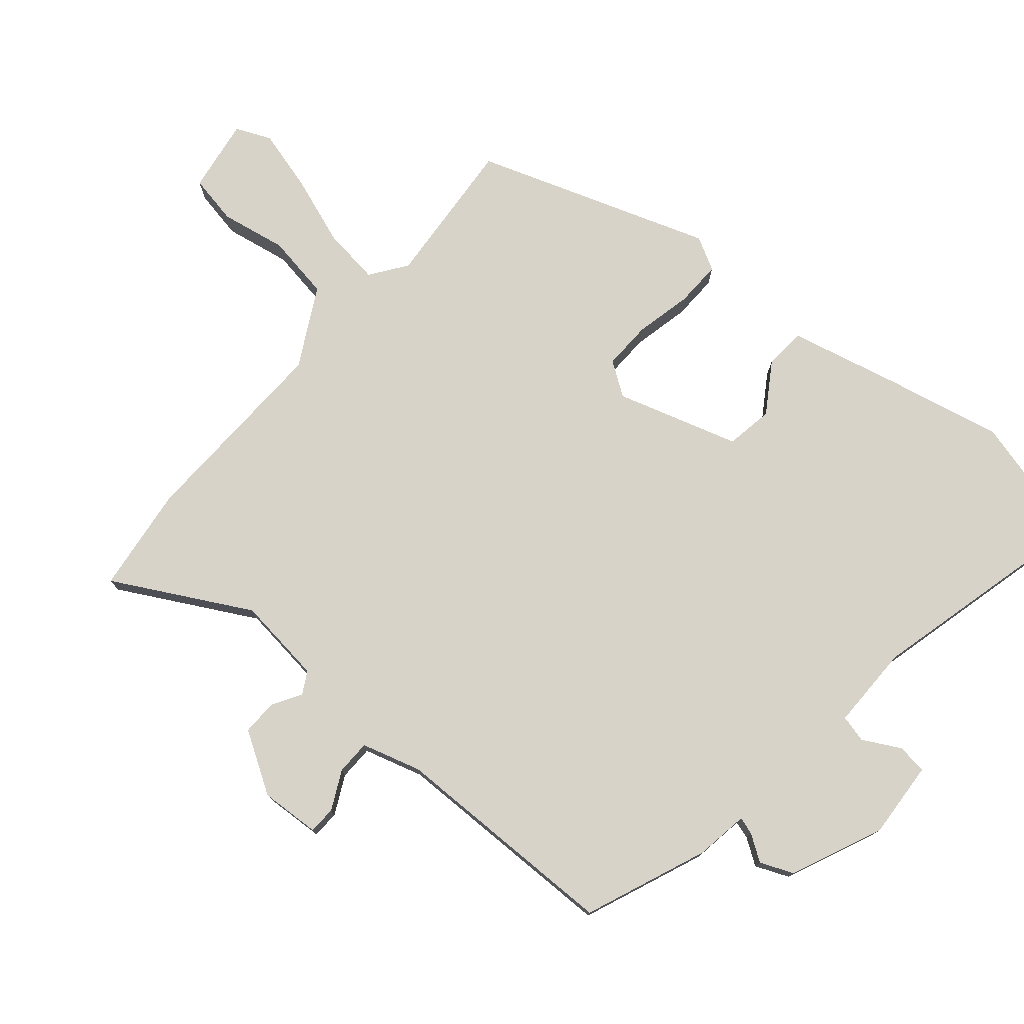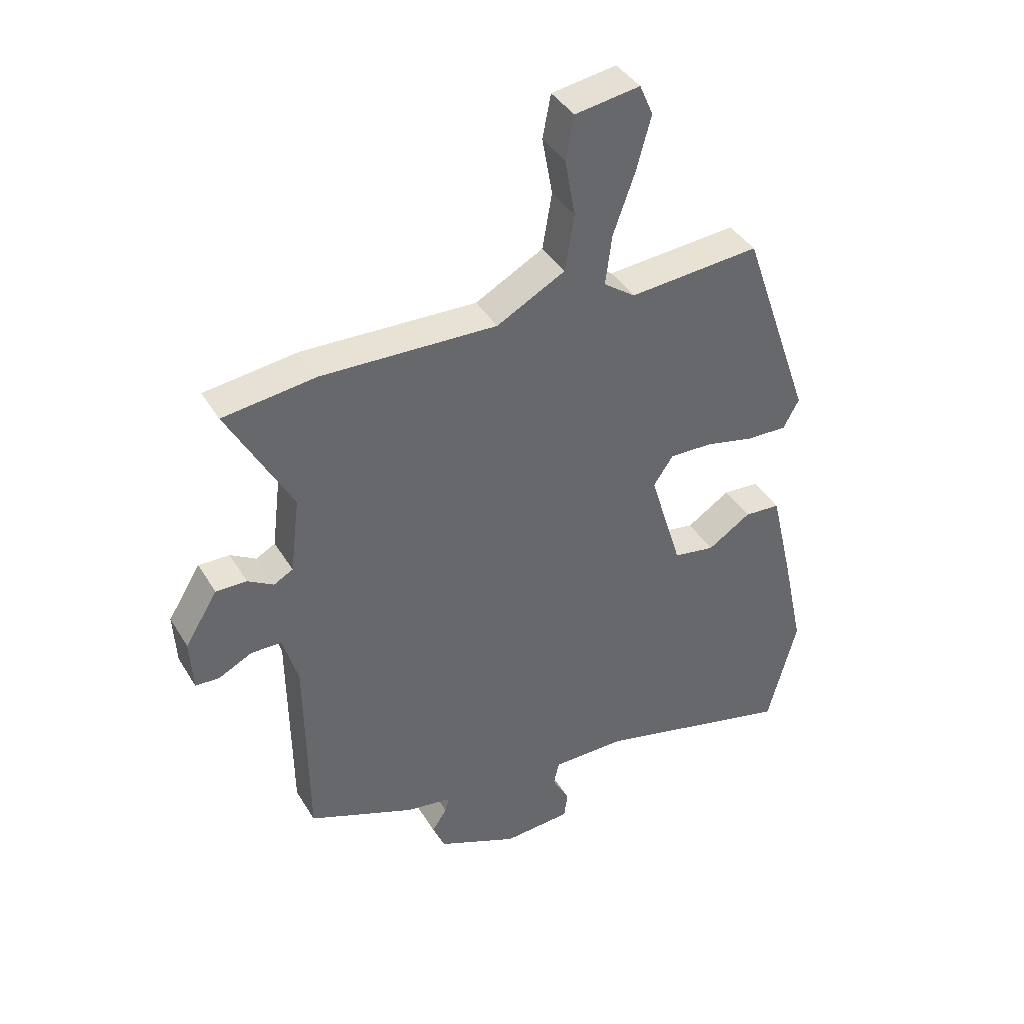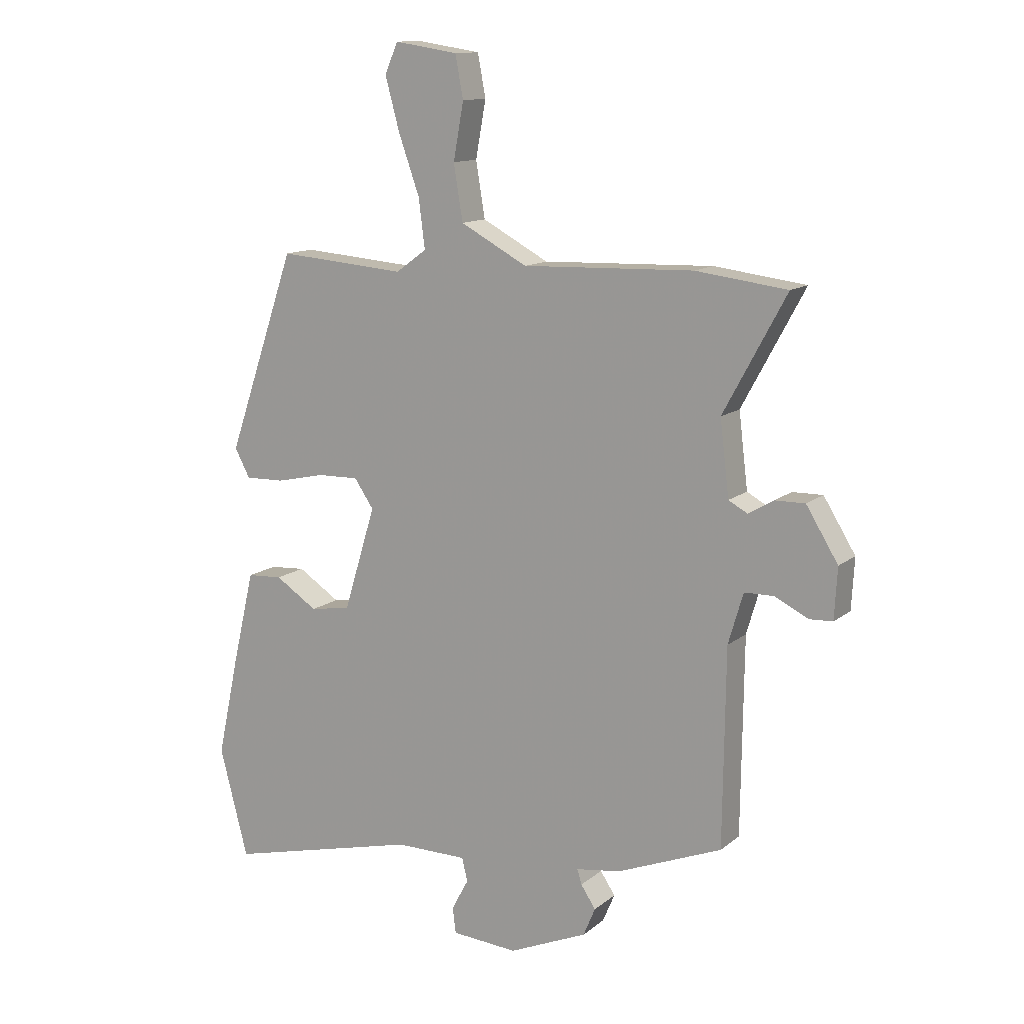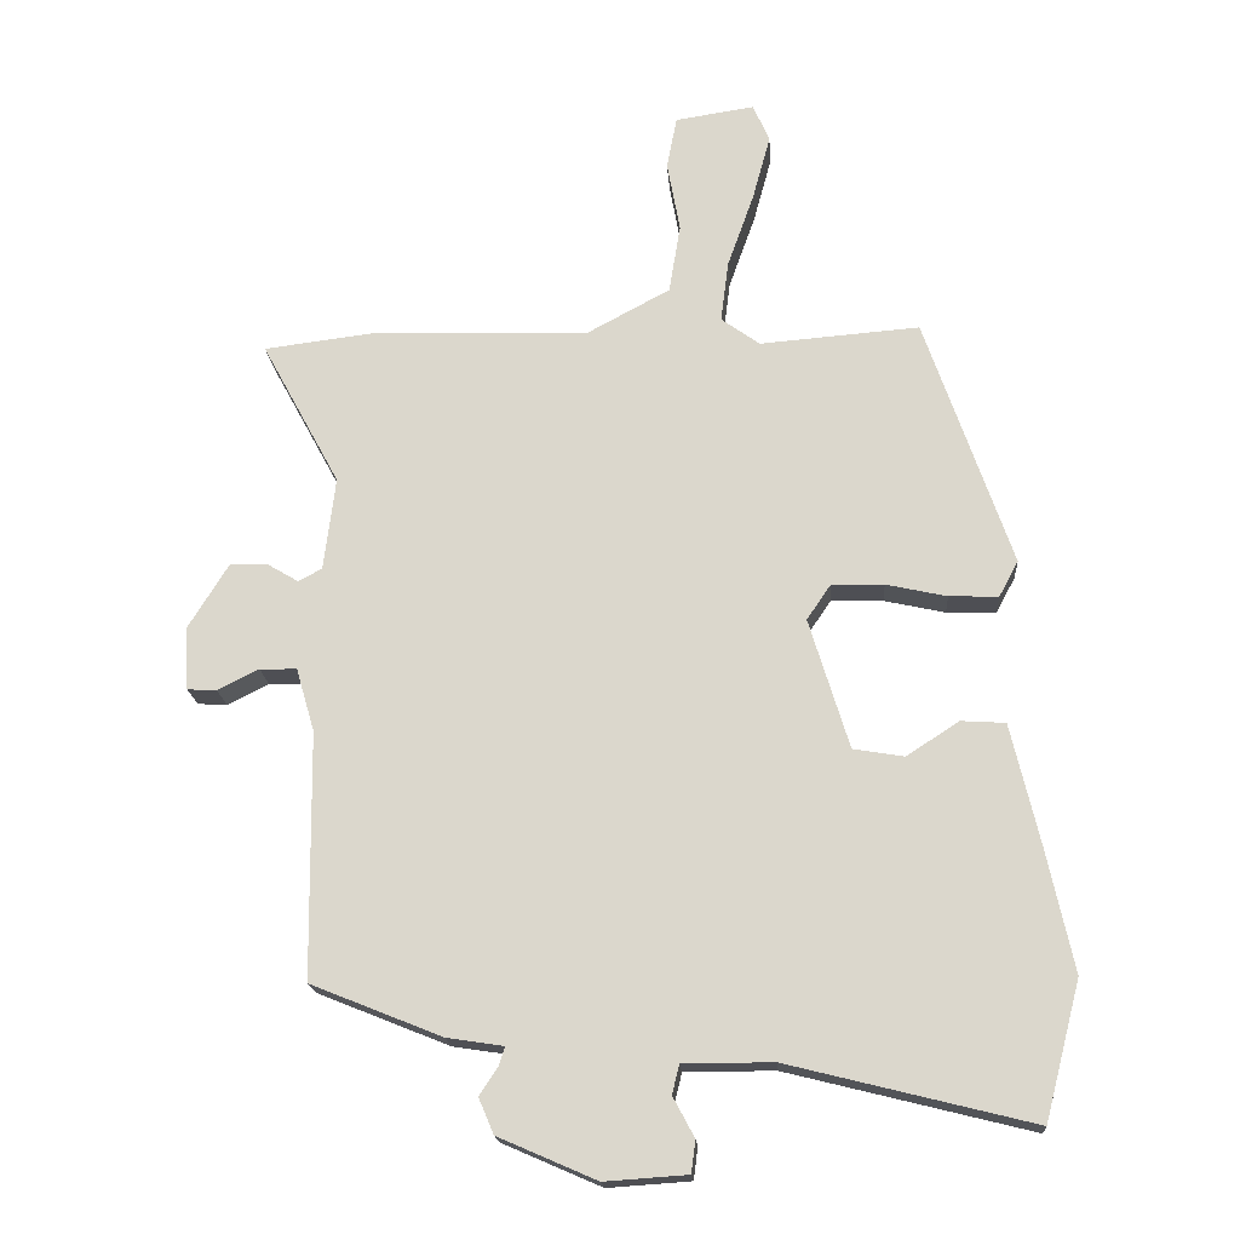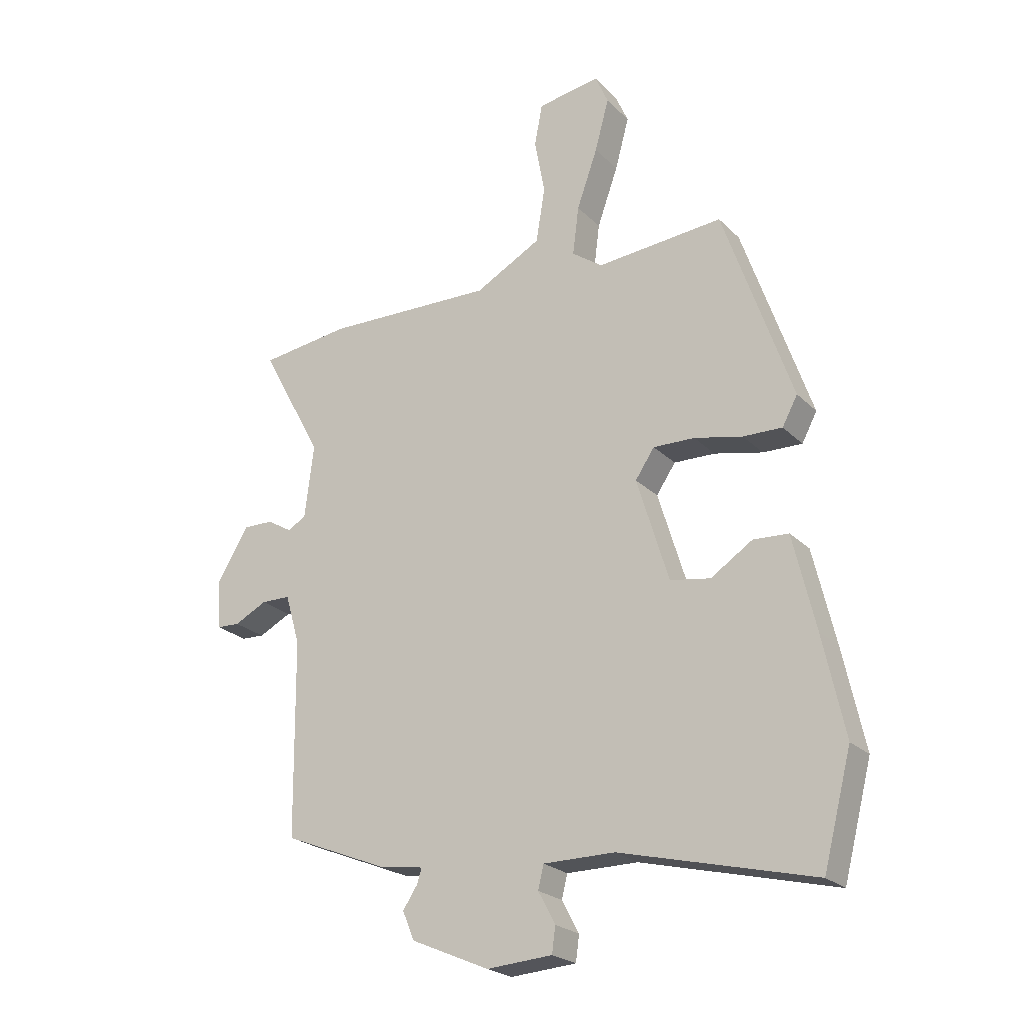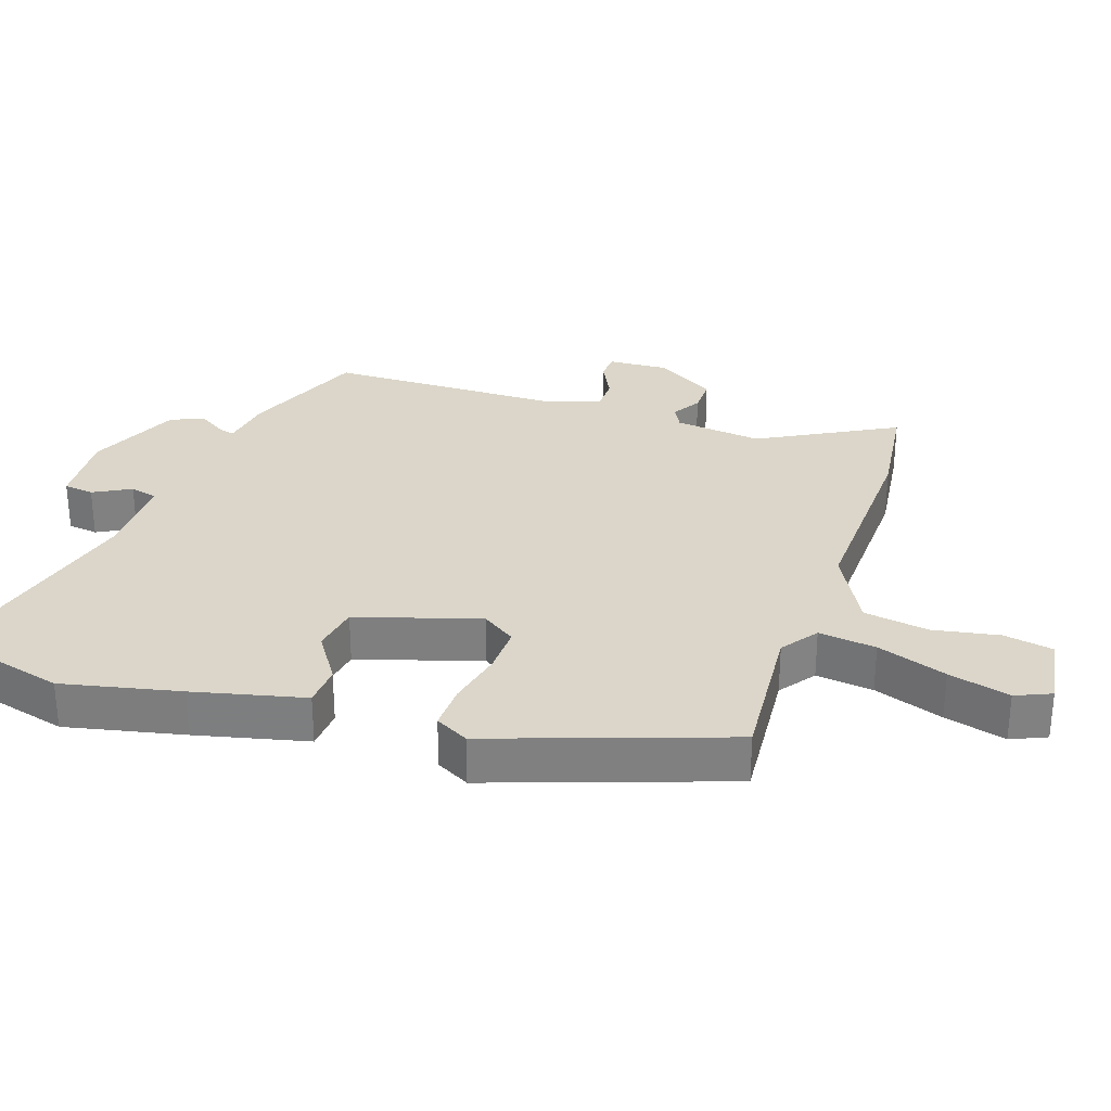
<metadata>
{"format":"obj","ext":"obj","renderer":"f3d","projection":"perspective","resolution":1024,"background":"white","views":[{"elev":76.8,"azim":130.4,"up":"+Y"},{"elev":40.2,"azim":151.6,"up":"+Z"},{"elev":12.8,"azim":30.2,"up":"+Z"},{"elev":-18.3,"azim":-176.0,"up":"+Z"},{"elev":-23.3,"azim":-147.6,"up":"+Z"},{"elev":30.0,"azim":-71.5,"up":"+Y"}]}
</metadata>
<code>
v 0.422 0.07 0.51
v 0.582 0.07 0.49
v 0.472 0.07 0.287
v 0.488 0.07 0.156
v 0.521 0.07 0.138
v 0.565 0.07 0.164
v 0.618 0.07 0.165
v 0.674 0.07 0.074
v 0.669 0.07 -0.015
v 0.628 0.07 -0.017
v 0.57 0.07 0.012
v 0.518 0.07 0.011
v 0.492 0.07 -0.078
v 0.488 0.07 -0.423
v 0.304 0.07 -0.497
v 0.225 0.07 -0.509
v 0.233 0.07 -0.535
v 0.259 0.07 -0.574
v 0.238 0.07 -0.624
v 0.1 0.07 -0.684
v -0.016 0.07 -0.676
v -0.022 0.07 -0.631
v 0.008 0.07 -0.575
v -0.002 0.07 -0.534
v -0.128 0.07 -0.534
v -0.469 0.07 -0.619
v -0.519 0.07 -0.427
v -0.481 0.07 -0.251
v -0.442 0.07 -0.085
v -0.38 0.07 -0.081
v -0.306 0.07 -0.129
v -0.235 0.07 -0.117
v -0.179 0.07 0.066
v -0.213 0.07 0.116
v -0.286 0.07 0.114
v -0.371 0.07 0.095
v -0.44 0.07 0.093
v -0.467 0.07 0.143
v -0.346 0.07 0.494
v -0.122 0.07 0.476
v -0.068 0.07 0.515
v -0.079 0.07 0.601
v -0.116 0.07 0.705
v -0.141 0.07 0.797
v -0.118 0.07 0.85
v -0.007 0.07 0.833
v 0.007 0.07 0.759
v -0.011 0.07 0.66
v 0.005 0.07 0.563
v 0.122 0.07 0.5
v 0.422 0 0.51
v 0.582 0 0.49
v 0.472 0 0.287
v 0.488 0 0.156
v 0.521 0 0.138
v 0.565 0 0.164
v 0.618 0 0.165
v 0.674 0 0.074
v 0.669 0 -0.015
v 0.628 0 -0.017
v 0.57 0 0.012
v 0.518 0 0.011
v 0.492 0 -0.078
v 0.488 0 -0.423
v 0.304 0 -0.497
v 0.225 0 -0.509
v 0.233 0 -0.535
v 0.259 0 -0.574
v 0.238 0 -0.624
v 0.1 0 -0.684
v -0.016 0 -0.676
v -0.022 0 -0.631
v 0.008 0 -0.575
v -0.002 0 -0.534
v -0.128 0 -0.534
v -0.469 0 -0.619
v -0.519 0 -0.427
v -0.481 0 -0.251
v -0.442 0 -0.085
v -0.38 0 -0.081
v -0.306 0 -0.129
v -0.235 0 -0.117
v -0.179 0 0.066
v -0.213 0 0.116
v -0.286 0 0.114
v -0.371 0 0.095
v -0.44 0 0.093
v -0.467 0 0.143
v -0.346 0 0.494
v -0.122 0 0.476
v -0.068 0 0.515
v -0.079 0 0.601
v -0.116 0 0.705
v -0.141 0 0.797
v -0.118 0 0.85
v -0.007 0 0.833
v 0.007 0 0.759
v -0.011 0 0.66
v 0.005 0 0.563
v 0.122 0 0.5
f 46 47 48
f 45 46 48
f 44 45 48
f 43 44 48
f 42 43 48
f 41 42 48 49
f 40 41 49 50
f 38 39 40
f 37 38 40
f 36 37 40
f 35 36 40
f 1 2 3
f 50 1 3
f 40 50 3
f 35 40 3
f 34 35 3
f 29 30 31
f 28 29 31
f 27 28 31
f 26 27 31
f 25 26 31
f 24 25 31 32
f 21 22 23
f 20 21 23
f 19 20 23
f 18 19 23
f 17 18 23
f 16 17 23 24
f 24 32 33
f 16 24 33
f 15 16 33
f 14 15 33
f 13 14 33
f 9 10 11
f 8 9 11
f 7 8 11
f 6 7 11
f 5 6 11
f 4 5 11 12
f 34 3 4
f 33 34 4
f 13 33 4
f 4 12 13
f 98 97 96
f 98 96 95
f 98 95 94
f 98 94 93
f 98 93 92
f 99 98 92 91
f 100 99 91 90
f 90 89 88
f 90 88 87
f 90 87 86
f 90 86 85
f 53 52 51
f 53 51 100
f 53 100 90
f 53 90 85
f 53 85 84
f 81 80 79
f 81 79 78
f 81 78 77
f 81 77 76
f 81 76 75
f 82 81 75 74
f 73 72 71
f 73 71 70
f 73 70 69
f 73 69 68
f 73 68 67
f 74 73 67 66
f 83 82 74
f 83 74 66
f 83 66 65
f 83 65 64
f 83 64 63
f 61 60 59
f 61 59 58
f 61 58 57
f 61 57 56
f 61 56 55
f 62 61 55 54
f 54 53 84
f 54 84 83
f 54 83 63
f 63 62 54
f 1 51 52 2
f 2 52 53 3
f 3 53 54 4
f 4 54 55 5
f 5 55 56 6
f 6 56 57 7
f 7 57 58 8
f 8 58 59 9
f 9 59 60 10
f 10 60 61 11
f 11 61 62 12
f 12 62 63 13
f 13 63 64 14
f 14 64 65 15
f 15 65 66 16
f 16 66 67 17
f 17 67 68 18
f 18 68 69 19
f 19 69 70 20
f 20 70 71 21
f 21 71 72 22
f 22 72 73 23
f 23 73 74 24
f 24 74 75 25
f 25 75 76 26
f 26 76 77 27
f 27 77 78 28
f 28 78 79 29
f 29 79 80 30
f 30 80 81 31
f 31 81 82 32
f 32 82 83 33
f 33 83 84 34
f 34 84 85 35
f 35 85 86 36
f 36 86 87 37
f 37 87 88 38
f 38 88 89 39
f 39 89 90 40
f 40 90 91 41
f 41 91 92 42
f 42 92 93 43
f 43 93 94 44
f 44 94 95 45
f 45 95 96 46
f 46 96 97 47
f 47 97 98 48
f 48 98 99 49
f 49 99 100 50
f 50 100 51 1

</code>
